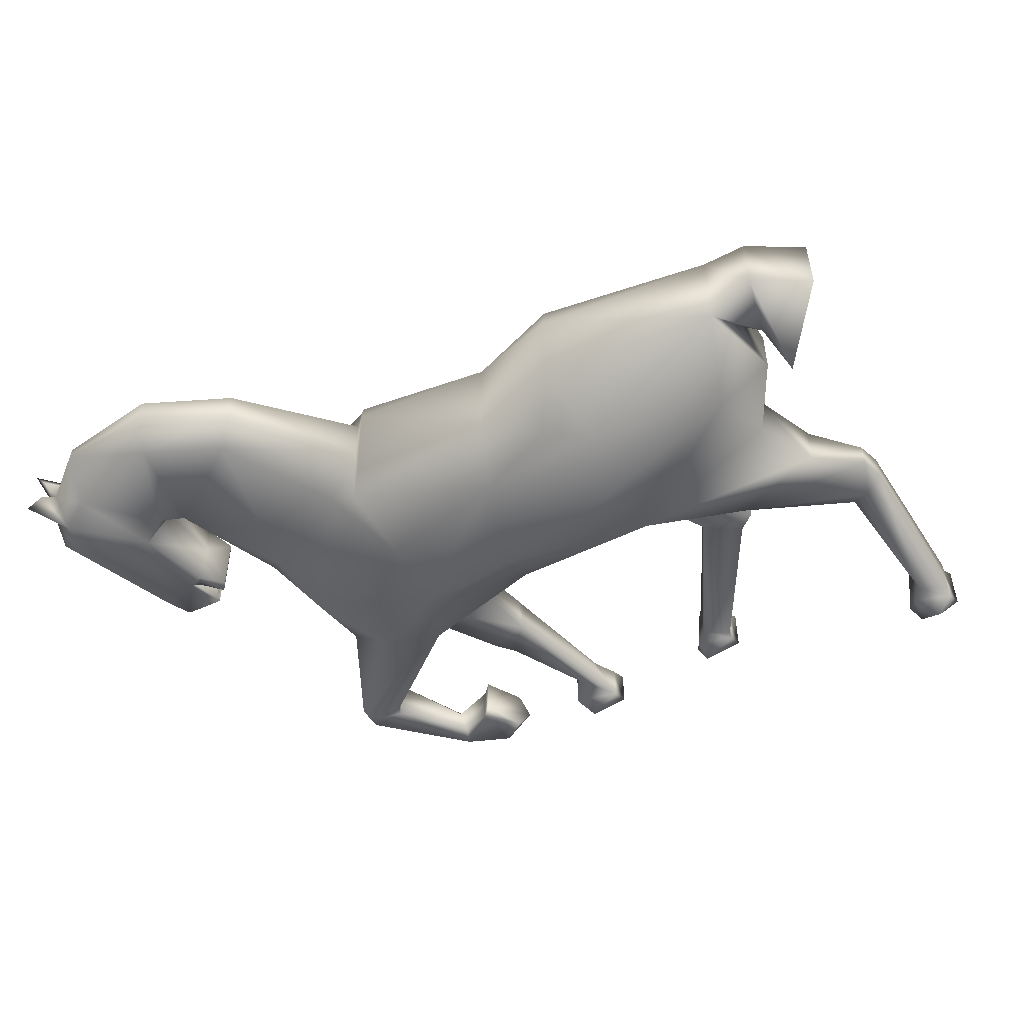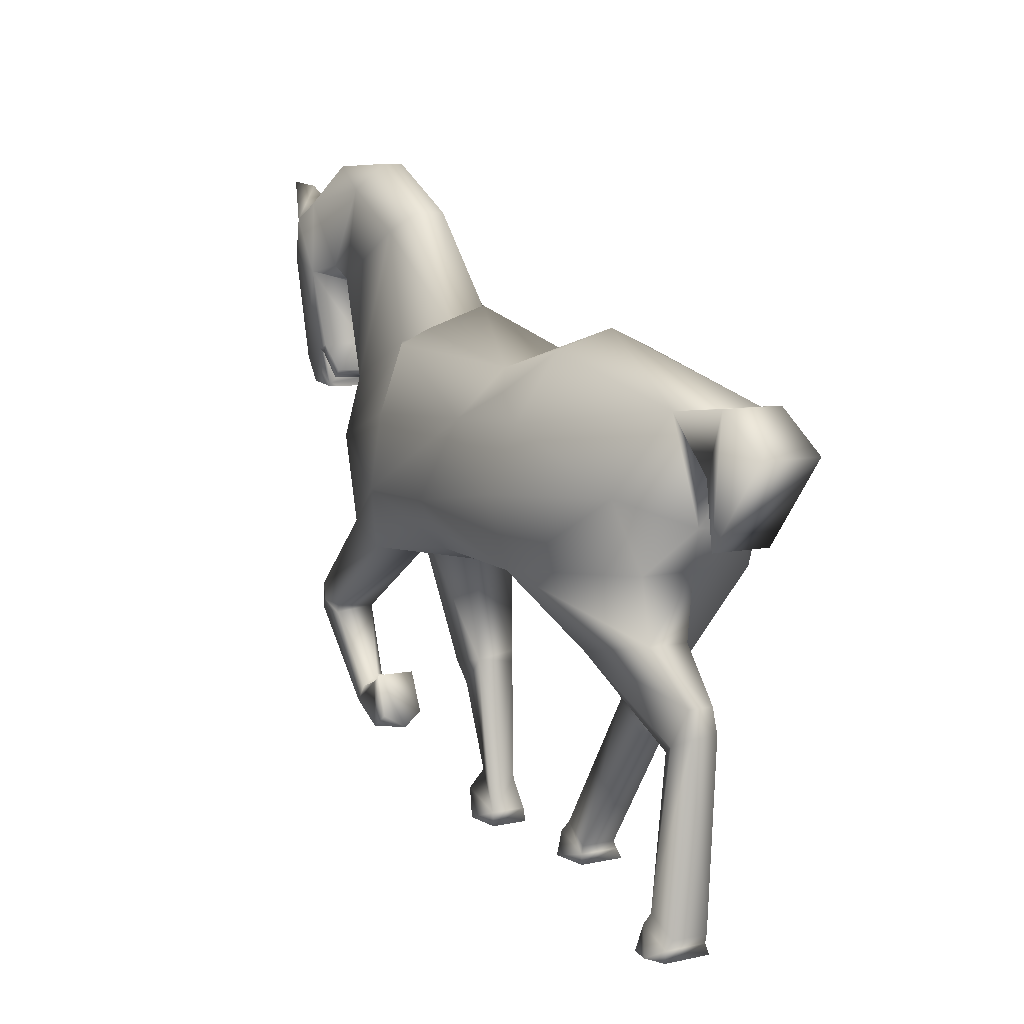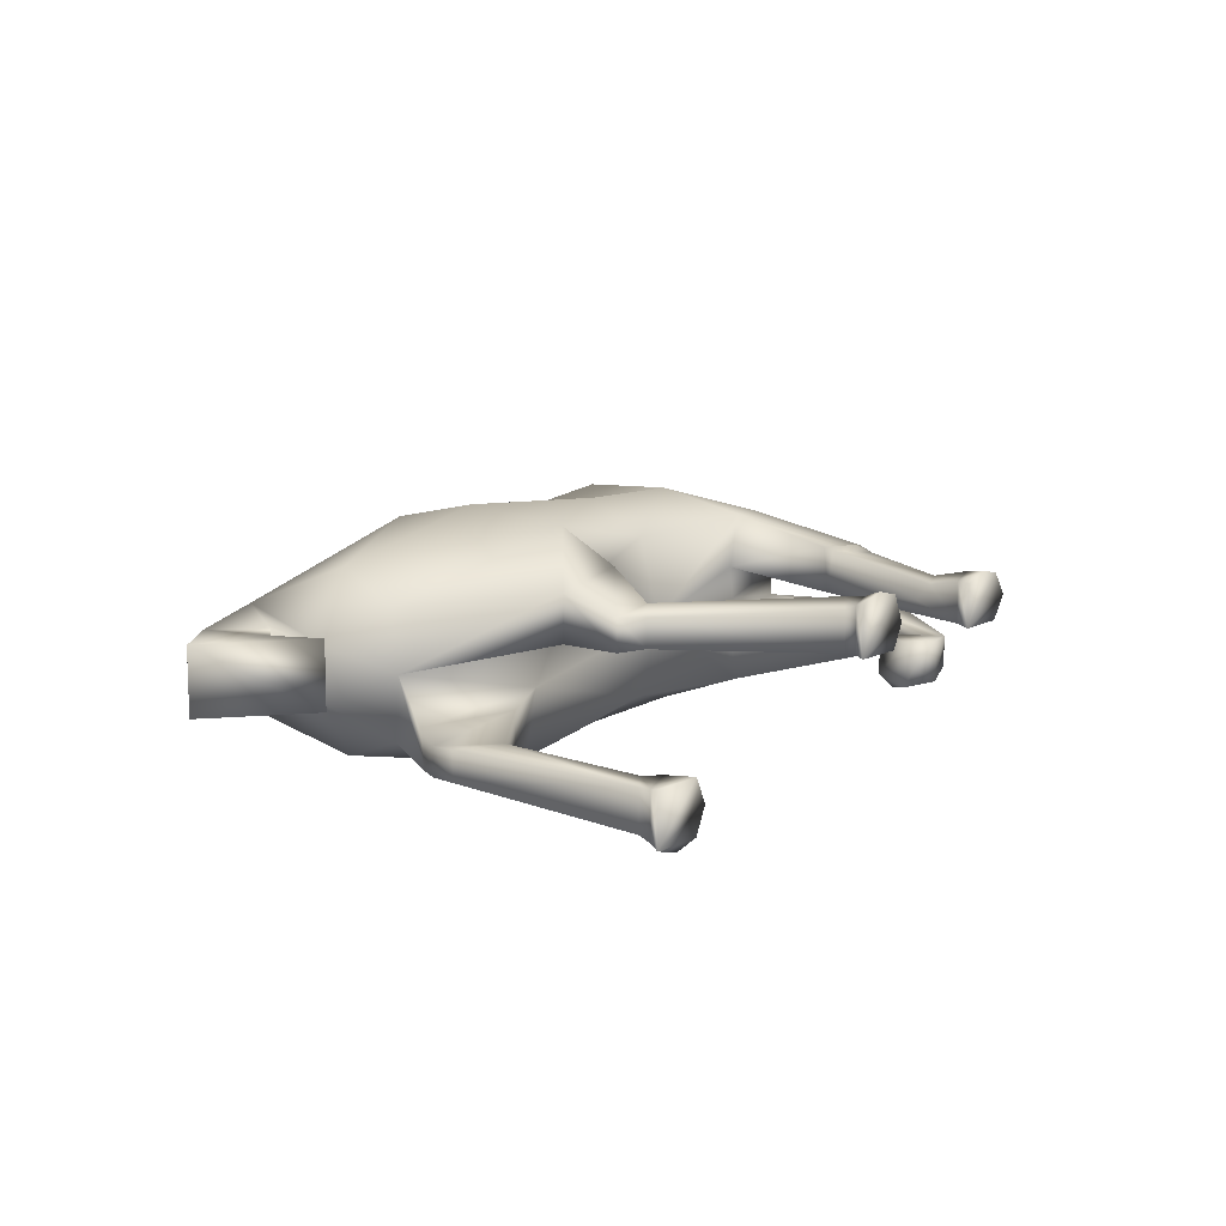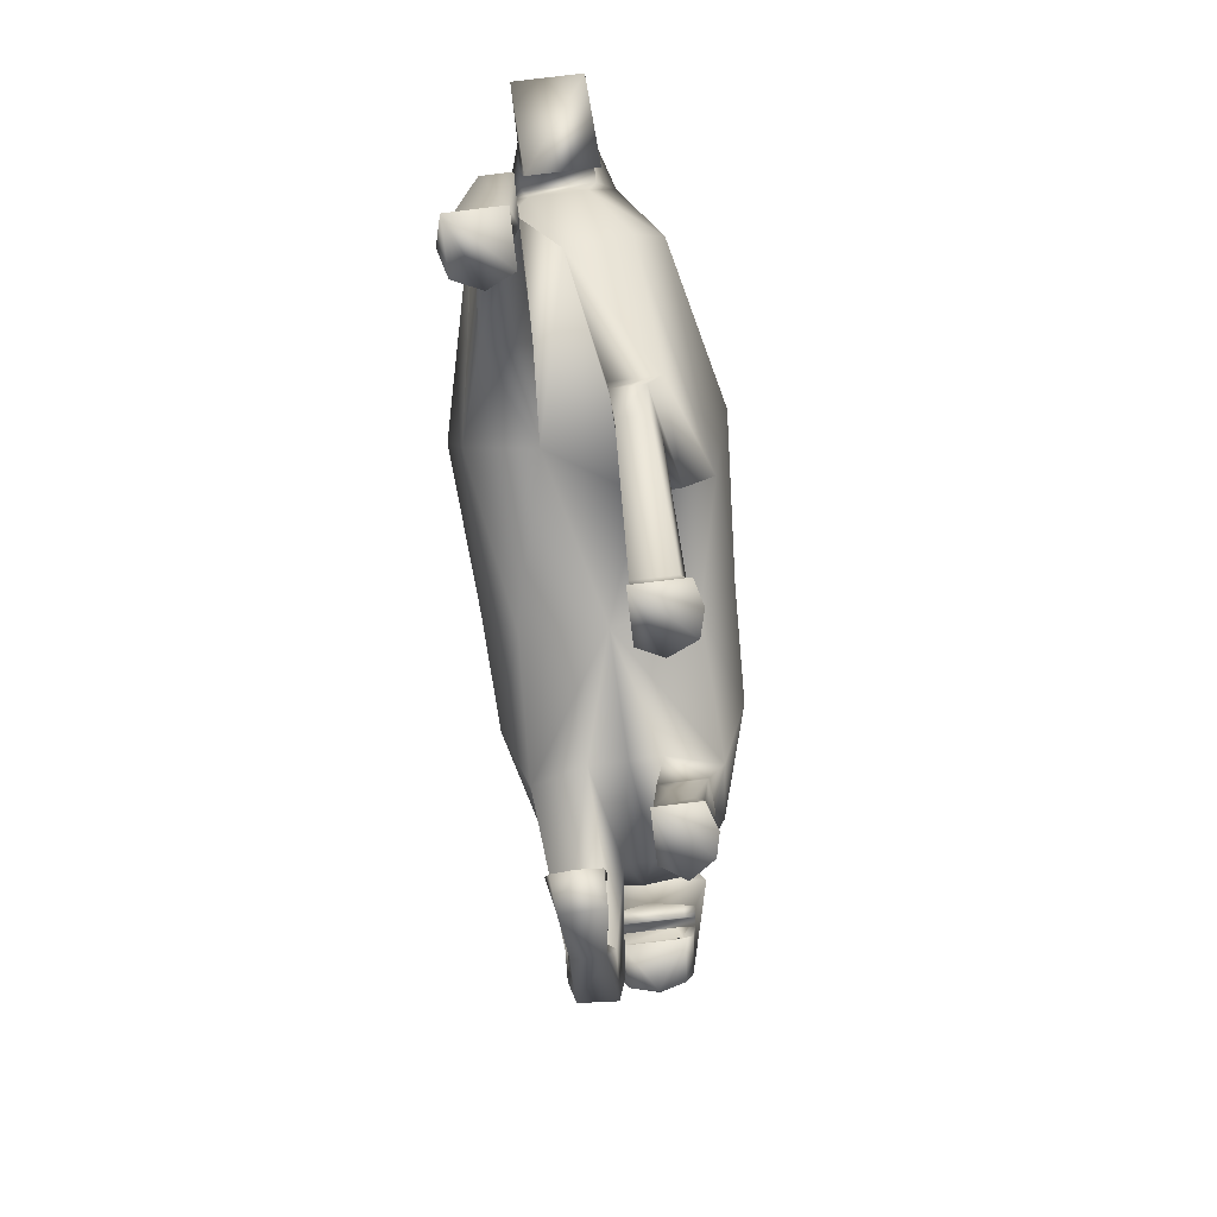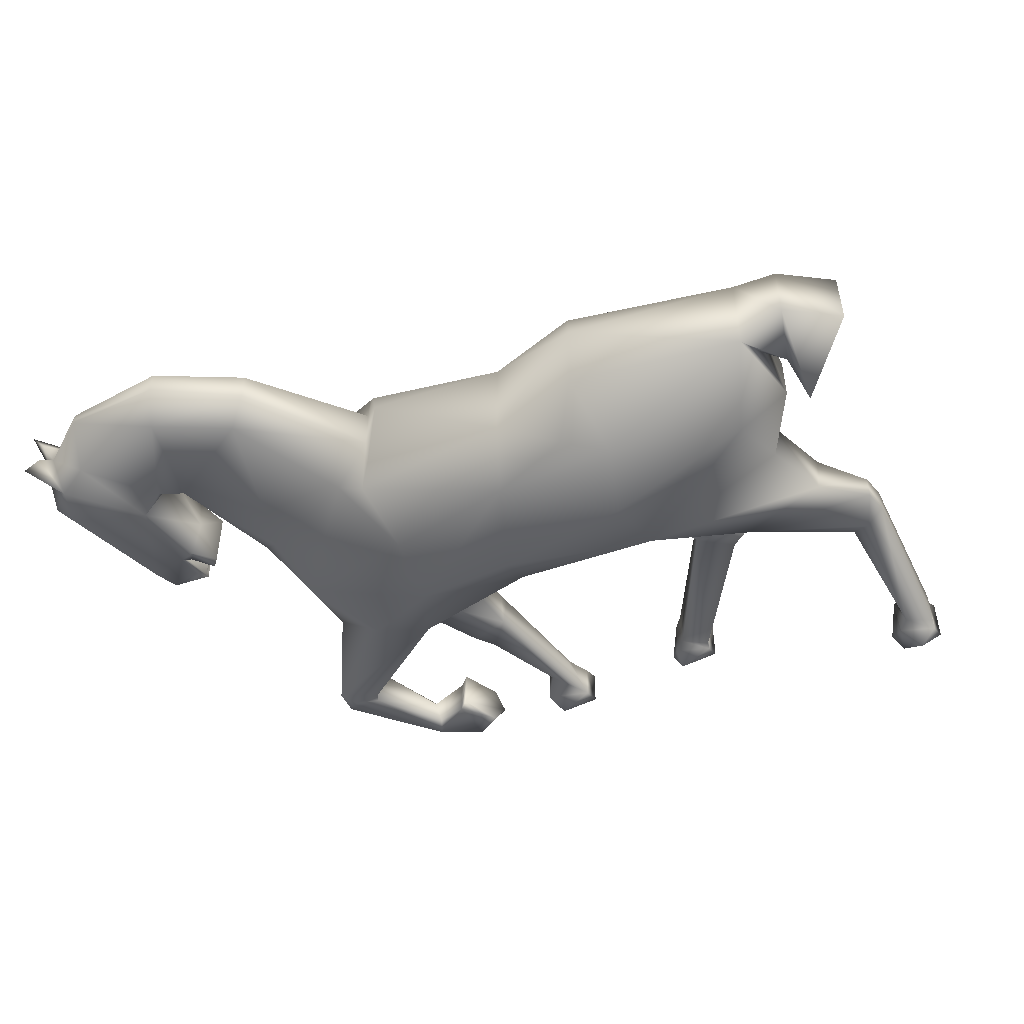
<metadata>
{"format":"obj","ext":"obj","renderer":"f3d","projection":"perspective","resolution":1024,"background":"white","views":[{"elev":-50.2,"azim":-144.6,"up":"+Z"},{"elev":7.3,"azim":-121.7,"up":"+Y"},{"elev":12.2,"azim":-50.2,"up":"+Z"},{"elev":-77.2,"azim":-83.1,"up":"+Y"},{"elev":-48.1,"azim":-150.7,"up":"+Z"}]}
</metadata>
<code>
v 0.1653 0.3834 0.2166
v 0.3842 0.3707 0.2636
v 0.5039 0.37 0.2362
v 0.6446 0.3544 0.2422
v 0.7034 0.3774 0.2364
v 0.1765 0.4565 0.2442
v 0.3377 0.4467 0.2823
v 0.4948 0.4249 0.2711
v 0.6094 0.4249 0.2673
v 0.7422 0.4715 0.2289
v 0.1347 0.5403 0.2051
v 0.3112 0.5179 0.2662
v 0.4546 0.5121 0.2483
v 0.5916 0.5085 0.2645
v 0.3584 0.5454 0.2523
v 0.4291 0.5651 0.2057
v 0.6309 0.5836 0.2155
v 0.7475 0.5382 0.2075
v 0.3233 0.5876 0.21
v 0.5848 0.6007 0.1784
v 0.7834 0.5124 0.1712
v 0.1347 0.5403 0.1022
v 0.3233 0.5876 0.09723
v 0.429 0.5651 0.1016
v 0.5848 0.6007 0.1288
v 0.7834 0.5124 0.1361
v 0.3584 0.5454 0.05499
v 0.6309 0.5836 0.09182
v 0.7475 0.5382 0.09975
v 0.3112 0.5179 0.04111
v 0.4546 0.5121 0.05896
v 0.5916 0.5085 0.04275
v 0.7422 0.4715 0.07841
v 0.1765 0.4565 0.06309
v 0.3377 0.4467 0.025
v 0.4948 0.4249 0.03621
v 0.6094 0.4249 0.04001
v 0.1649 0.3824 0.09079
v 0.332 0.3707 0.04367
v 0.5039 0.37 0.07112
v 0.6446 0.3544 0.06507
v 0.7034 0.3774 0.07089
v 0.1697 0.3824 0.1537
v 0.3403 0.367 0.112
v 0.5039 0.347 0.1536
v 0.6296 0.3521 0.1187
v 0.7343 0.3751 0.1398
v 0.3924 0.367 0.1953
v 0.6296 0.3521 0.1886
v 0.7343 0.3751 0.1675
v 0.7843 0.4549 0.1536
v 0.1253 0.4302 0.1266
v 0.1253 0.4302 0.1807
v 0.1239 0.5018 0.1194
v 0.1239 0.5018 0.1878
v 0.7784 0.2585 0.08374
v 0.8031 0.2703 0.08061
v 0.8142 0.2882 0.1302
v 0.7753 0.2639 0.1276
v 0.6159 0.2189 0.1809
v 0.6612 0.2117 0.1782
v 0.6411 0.2055 0.2279
v 0.6147 0.2126 0.2248
v 0.7319 0.1772 0.09328
v 0.7422 0.1585 0.09187
v 0.7422 0.1585 0.1233
v 0.7339 0.1898 0.112
v 0.5851 0.09467 0.1952
v 0.6114 0.09156 0.1839
v 0.6114 0.09156 0.2153
v 0.5897 0.08215 0.2111
v 0.09105 0.2401 0.0961
v 0.1137 0.2289 0.08841
v 0.1347 0.2193 0.1253
v 0.09105 0.2401 0.1253
v 0.2956 0.1939 0.1833
v 0.3333 0.2242 0.1833
v 0.3155 0.2094 0.2202
v 0.2956 0.1939 0.2125
v 0.1042 0.04637 0.08579
v 0.1316 0.06686 0.08028
v 0.1316 0.06686 0.1255
v 0.1042 0.04637 0.1255
v 0.4007 0.05175 0.1816
v 0.4281 0.07227 0.1816
v 0.4281 0.07227 0.2268
v 0.4007 0.05175 0.2213
v 0.1067 0.03657 0.08028
v 0.144 0.0527 0.08028
v 0.1461 0.05396 0.1255
v 0.1067 0.03657 0.1255
v 0.4032 0.04198 0.1816
v 0.4426 0.05937 0.1816
v 0.4405 0.05811 0.2268
v 0.4032 0.04198 0.2268
v 0.103 0.02608 0.07638
v 0.1519 0.025 0.07638
v 0.1519 0.025 0.1278
v 0.103 0.02608 0.1278
v 0.3995 0.03146 0.1793
v 0.4484 0.03041 0.1793
v 0.4484 0.03041 0.2308
v 0.3995 0.03146 0.2308
v 0.6947 0.1893 0.08713
v 0.6932 0.1378 0.08713
v 0.6932 0.1378 0.1302
v 0.6947 0.1893 0.1282
v 0.5824 0.04727 0.179
v 0.6303 0.06643 0.177
v 0.6303 0.06643 0.2201
v 0.5824 0.04727 0.2201
v 0.6829 0.199 0.08736
v 0.6636 0.1553 0.08359
v 0.6636 0.1553 0.1303
v 0.6829 0.1989 0.1303
v 0.5783 0.03262 0.177
v 0.626 0.03234 0.177
v 0.626 0.03234 0.2237
v 0.5782 0.03262 0.2199
v 0.701 0.7038 0.1926
v 0.8073 0.6498 0.1925
v 0.8285 0.6396 0.1536
v 0.6759 0.7253 0.1702
v 0.6759 0.7253 0.1371
v 0.8073 0.6498 0.1147
v 0.701 0.7038 0.1147
v 0.7797 0.7521 0.1936
v 0.7646 0.7816 0.1666
v 0.839 0.6449 0.1536
v 0.7646 0.7816 0.1406
v 0.7797 0.7521 0.1137
v 0.8923 0.7378 0.1919
v 0.8349 0.6641 0.193
v 0.8763 0.7814 0.1605
v 0.8763 0.7814 0.1467
v 0.8349 0.6641 0.1142
v 0.8923 0.7378 0.1154
v 0.8548 0.6569 0.2127
v 0.9367 0.7434 0.1536
v 0.8548 0.6569 0.09462
v 0.9531 0.6735 0.1855
v 0.8444 0.6415 0.1536
v 0.9706 0.6877 0.1705
v 0.9706 0.6877 0.1367
v 0.9531 0.6735 0.1217
v 0.917 0.5527 0.1886
v 0.851 0.5694 0.1986
v 0.8434 0.5721 0.1536
v 0.9351 0.5625 0.1536
v 0.851 0.5694 0.1087
v 0.917 0.5527 0.1187
v 0.9117 0.5225 0.1816
v 0.8381 0.5396 0.188
v 0.9151 0.5169 0.1536
v 0.8381 0.5396 0.1192
v 0.9117 0.5225 0.1257
v 0.1039 0.4793 0.1194
v 0.1039 0.4793 0.1878
v 0.08138 0.5456 0.1878
v 0.08138 0.5451 0.1194
v 0.1052 0.4093 0.1269
v 0.1056 0.4097 0.195
v 0.02546 0.5028 0.1893
v 0.025 0.5024 0.1212
v 0.9314 0.7187 0.1921
v 0.9524 0.7305 0.1582
v 0.9314 0.7184 0.1144
v 0.9523 0.7305 0.1488
v 0.9416 0.7593 0.1656
v 0.9564 0.7643 0.1829
v 0.9416 0.7593 0.1412
v 0.9563 0.7644 0.1238
v 0.2728 0.2094 0.2134
v 0.09518 0.2673 0.09492
v 0.09528 0.2671 0.1228
v 0.273 0.2096 0.1813
v 0.3786 0.3008 0.2334
v 0.2382 0.3009 0.07448
v 0.2759 0.2758 0.2268
v 0.1388 0.3203 0.08123
v 0.1349 0.3214 0.1218
v 0.2765 0.2758 0.1791
v 0.378 0.3008 0.1936
v 0.2376 0.3011 0.1205
v 0.6453 0.1859 0.2214
v 0.819 0.2582 0.08695
v 0.8221 0.2592 0.1246
v 0.6483 0.1849 0.1838
v 0.617 0.2247 0.2264
v 0.7722 0.2692 0.08207
v 0.815 0.2886 0.08469
v 0.6623 0.2119 0.2237
v 0.6417 0.03234 0.2003
v 0.6574 0.1409 0.1069
v 0.6042 0.03244 0.2286
v 0.6725 0.1754 0.07864
v 0.4602 0.03041 0.2033
v 0.1637 0.025 0.1021
v 0.424 0.03095 0.2372
v 0.1274 0.02554 0.06994
v 0.6289 0.3471 0.1563
v 0.975 0.6792 0.1536
v 0.3112 0.6092 0.1536
v 0.7547 0.3826 0.201
v 0.7547 0.3826 0.1066
v 0.6608 0.1981 0.2032
v 0.8228 0.2777 0.1069
v 0.8698 0.5363 0.1936
v 0.8652 0.5185 0.1856
v 0.8654 0.5184 0.1217
v 0.8702 0.536 0.1138
v 0.8704 0.5644 0.1963
v 0.8595 0.5605 0.1968
v 0.8478 0.5302 0.1874
v 0.8477 0.5302 0.1199
v 0.8595 0.5604 0.1105
v 0.8704 0.5645 0.111
v 0.8704 0.5645 0.1887
v 0.8652 0.5185 0.1757
v 0.8704 0.5645 0.1187
v 0.8654 0.5184 0.1308
v 0.8658 0.5229 0.1831
v 0.8659 0.5232 0.1238
v 0.8575 0.5308 0.1784
v 0.8575 0.5308 0.1285
v 0.3333 0.2242 0.2094
v 0.1347 0.2193 0.09795
v 0.5594 0.6243 0.1537
v 0.5816 0.599 0.2119
v 0.5812 0.5988 0.095
v 0.5974 0.5822 0.2349
v 0.5978 0.5823 0.0724
v 0.7371 0.1787 0.1217
f 1 2 6
f 2 3 8
f 3 4 9
f 5 9 4
f 6 7 12
f 7 13 12
f 13 9 14
f 10 14 9
f 11 12 19
f 12 13 15
f 17 10 18
f 15 16 19
f 231 17 20
f 22 203 23
f 19 16 203
f 228 20 25
f 24 228 230
f 154 210 156
f 27 24 31
f 24 232 31
f 28 33 32
f 34 30 35
f 35 31 36
f 31 37 36
f 32 33 37
f 34 35 39
f 35 36 39
f 36 37 40
f 96 200 97
f 44 40 45
f 40 41 45
f 112 196 113
f 43 44 48
f 44 45 48
f 45 46 201
f 201 47 50
f 100 101 197
f 48 45 3
f 45 49 4
f 116 117 193
f 42 33 205
f 50 47 51
f 204 51 10
f 26 33 29
f 51 26 21
f 10 51 21
f 38 52 34
f 43 53 52
f 53 1 6
f 22 52 54
f 52 53 55
f 53 6 11
f 161 162 163
f 41 42 191
f 190 59 46
f 62 189 63
f 63 189 60
f 56 65 64
f 66 186 187
f 58 59 187
f 67 56 64
f 206 192 185
f 62 63 185
f 63 60 68
f 38 39 180
f 227 73 178
f 44 43 181
f 43 180 181
f 176 77 76
f 48 177 183
f 78 173 79
f 173 176 76
f 72 73 81
f 227 81 73
f 82 74 83
f 83 72 80
f 76 77 84
f 85 77 226
f 79 76 84
f 80 81 88
f 81 82 90
f 82 91 90
f 83 80 88
f 84 85 92
f 85 86 94
f 86 95 94
f 87 84 92
f 96 88 200
f 89 198 97
f 99 98 91
f 91 88 96
f 101 92 93
f 93 94 197
f 199 102 94
f 95 92 100
f 64 65 104
f 65 66 105
f 66 107 106
f 67 64 107
f 60 108 68
f 69 70 110
f 70 111 110
f 71 108 111
f 104 196 112
f 105 194 113
f 106 107 114
f 107 104 115
f 108 117 116
f 109 193 117
f 110 195 118
f 111 116 119
f 120 18 121
f 18 21 121
f 20 120 123
f 21 26 122
f 25 20 123
f 26 125 122
f 29 28 126
f 28 25 126
f 120 121 127
f 121 122 129
f 123 127 128
f 124 123 128
f 122 125 129
f 125 126 131
f 126 124 131
f 127 121 133
f 121 129 133
f 128 127 134
f 130 128 134
f 129 125 136
f 125 131 136
f 131 130 135
f 132 133 138
f 133 129 138
f 134 132 139
f 135 134 139
f 129 136 140
f 136 137 140
f 137 135 139
f 132 138 165
f 138 129 142
f 169 165 170
f 139 166 168
f 140 137 167
f 137 139 167
f 141 138 146
f 138 142 148
f 143 141 146
f 202 143 149
f 148 140 150
f 140 151 217
f 145 144 151
f 147 148 153
f 149 146 152
f 211 156 210
f 151 149 156
f 54 55 158
f 55 11 159
f 11 22 160
f 22 54 157
f 157 158 162
f 158 159 163
f 159 160 164
f 160 157 161
f 149 152 154
f 156 149 154
f 148 150 155
f 26 29 125
f 121 21 122
f 142 140 148
f 138 148 147
f 129 140 142
f 146 138 147
f 140 145 151
f 143 146 149
f 151 144 149
f 152 208 209
f 127 133 132
f 136 131 137
f 17 18 120
f 29 126 125
f 10 21 18
f 51 33 26
f 14 10 17
f 28 29 33
f 139 132 165
f 166 165 143
f 167 144 145
f 167 171 172
f 202 166 143
f 143 165 141
f 167 168 144
f 165 138 141
f 140 167 145
f 139 165 169
f 165 166 170
f 166 169 170
f 167 139 171
f 139 168 171
f 168 167 172
f 166 139 169
f 171 168 172
f 134 127 132
f 131 135 137
f 126 25 124
f 20 17 120
f 229 20 228
f 24 230 232
f 14 17 231
f 23 24 27
f 27 31 30
f 15 13 16
f 22 23 30
f 53 11 55
f 6 12 11
f 7 8 13
f 8 9 13
f 34 52 22
f 22 30 34
f 30 31 35
f 31 32 37
f 37 33 42
f 3 9 8
f 2 8 7
f 39 36 40
f 40 37 41
f 34 39 38
f 6 2 7
f 131 124 130
f 123 120 127
f 177 2 179
f 180 39 178
f 175 174 72
f 179 176 173
f 184 181 175
f 176 182 183
f 174 178 73
f 2 1 179
f 181 180 175
f 1 43 179
f 77 183 177
f 39 44 178
f 48 3 2
f 39 40 44
f 173 177 179
f 174 73 72
f 184 175 74
f 176 183 77
f 74 175 75
f 183 182 48
f 184 44 181
f 43 48 182
f 179 43 182
f 43 38 180
f 175 180 174
f 179 182 176
f 178 44 184
f 48 2 177
f 180 178 174
f 45 41 46
f 45 4 3
f 88 81 89
f 92 85 93
f 86 87 95
f 82 83 91
f 70 63 71
f 56 57 186
f 187 207 58
f 107 66 233
f 69 185 70
f 60 61 188
f 5 4 192
f 60 189 49
f 190 57 56
f 56 59 190
f 47 59 58
f 190 191 57
f 42 205 191
f 49 50 60
f 61 50 204
f 192 189 62
f 70 71 111
f 108 69 109
f 104 65 105
f 193 110 118
f 109 110 193
f 194 106 114
f 105 106 194
f 110 111 195
f 195 111 119
f 196 105 113
f 104 105 196
f 114 107 115
f 108 109 117
f 192 4 189
f 41 191 190
f 197 94 102
f 93 197 101
f 198 90 98
f 89 90 198
f 95 199 94
f 103 199 95
f 200 89 97
f 200 88 89
f 91 98 90
f 100 92 101
f 38 43 52
f 43 1 53
f 201 50 49
f 46 47 201
f 45 201 49
f 144 202 149
f 168 202 144
f 168 166 202
f 203 24 23
f 203 16 24
f 11 19 203
f 11 203 22
f 30 23 27
f 19 12 15
f 5 204 10
f 192 204 5
f 205 51 47
f 191 205 58
f 5 10 9
f 37 42 41
f 61 204 192
f 58 205 47
f 204 50 51
f 205 33 51
f 60 50 61
f 46 59 47
f 49 189 4
f 190 46 41
f 107 233 67
f 188 206 185
f 61 206 188
f 61 192 206
f 191 58 207
f 186 207 187
f 191 186 57
f 207 186 191
f 62 185 192
f 63 68 71
f 59 56 67
f 71 68 108
f 107 64 104
f 111 108 116
f 115 104 112
f 185 63 70
f 56 186 65
f 69 60 188
f 69 110 109
f 105 66 106
f 69 188 185
f 66 65 186
f 59 66 187
f 108 60 69
f 222 218 224
f 146 212 208
f 212 147 213
f 214 213 147
f 155 153 148
f 150 216 215
f 150 217 216
f 217 151 156
f 214 215 216
f 155 215 214
f 221 219 222
f 210 221 223
f 223 222 224
f 225 224 218
f 219 209 208
f 220 223 225
f 209 154 152
f 209 219 221
f 226 177 78
f 86 226 78
f 85 226 86
f 78 79 87
f 173 78 177
f 74 227 178
f 82 227 74
f 82 81 227
f 16 228 24
f 16 229 228
f 230 228 25
f 16 231 229
f 232 230 25
f 231 13 14
f 32 232 28
f 31 232 32
f 16 13 231
f 233 66 59
f 67 233 59
f 84 77 85
f 75 72 83
f 79 84 87
f 83 74 75
f 231 20 229
f 96 97 198
f 96 198 98
f 96 98 99
f 112 113 194
f 112 194 114
f 112 114 115
f 100 197 102
f 100 102 199
f 100 199 103
f 116 193 118
f 116 118 195
f 116 195 119
f 52 55 54
f 161 163 164
f 173 76 79
f 72 81 80
f 81 90 89
f 83 88 91
f 85 94 93
f 87 92 95
f 91 96 99
f 95 100 103
f 25 123 124
f 124 128 130
f 130 134 135
f 140 217 150
f 54 158 157
f 55 159 158
f 11 160 159
f 22 157 160
f 157 162 161
f 158 163 162
f 159 164 163
f 160 161 164
f 146 147 212
f 175 72 75
f 77 177 226
f 146 208 152
f 214 147 153
f 150 215 155
f 217 156 211
f 214 216 213
f 155 214 153
f 217 218 212
f 217 212 213
f 217 213 216
f 221 222 223
f 210 223 220
f 210 220 217
f 210 217 211
f 223 224 225
f 225 218 220
f 219 208 212
f 219 212 218
f 219 218 222
f 209 221 210
f 209 210 154
f 78 87 86
f 74 178 184
f 232 25 28
f 218 217 220

</code>
